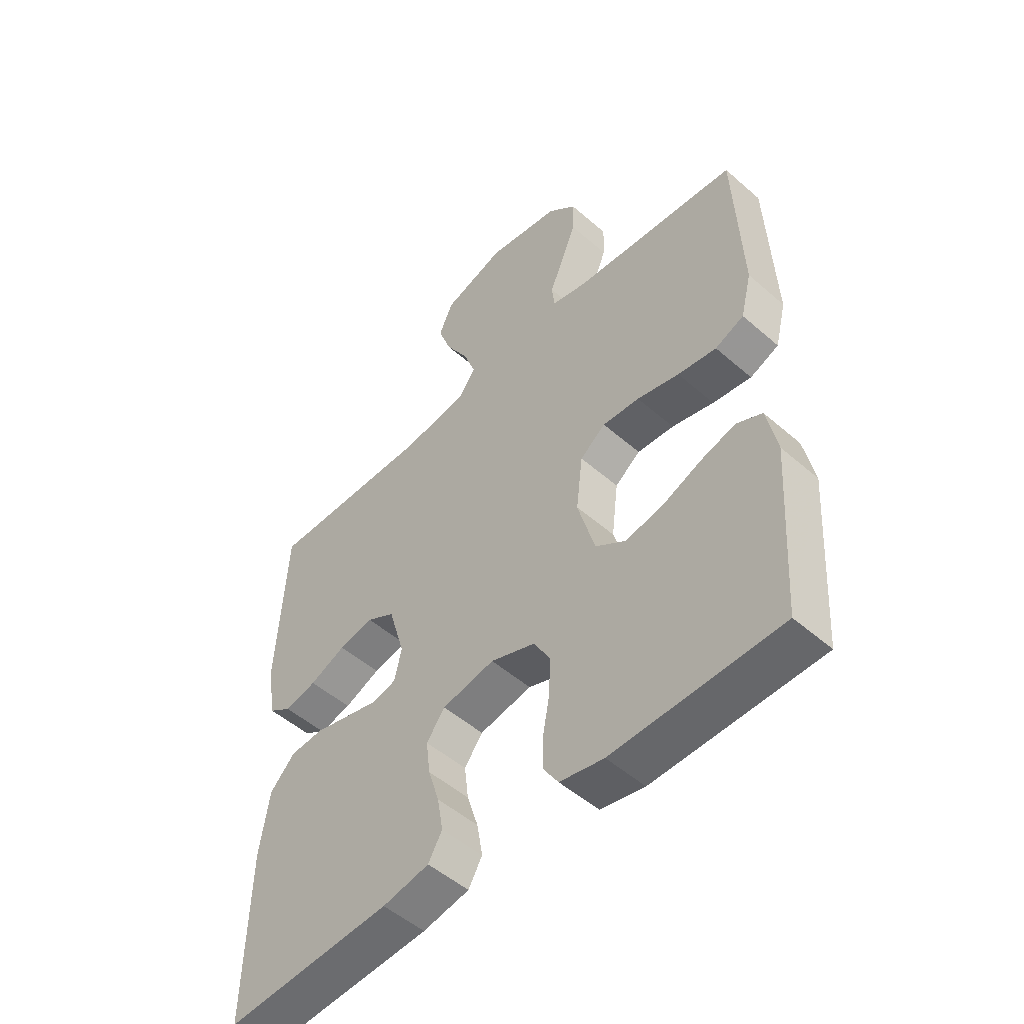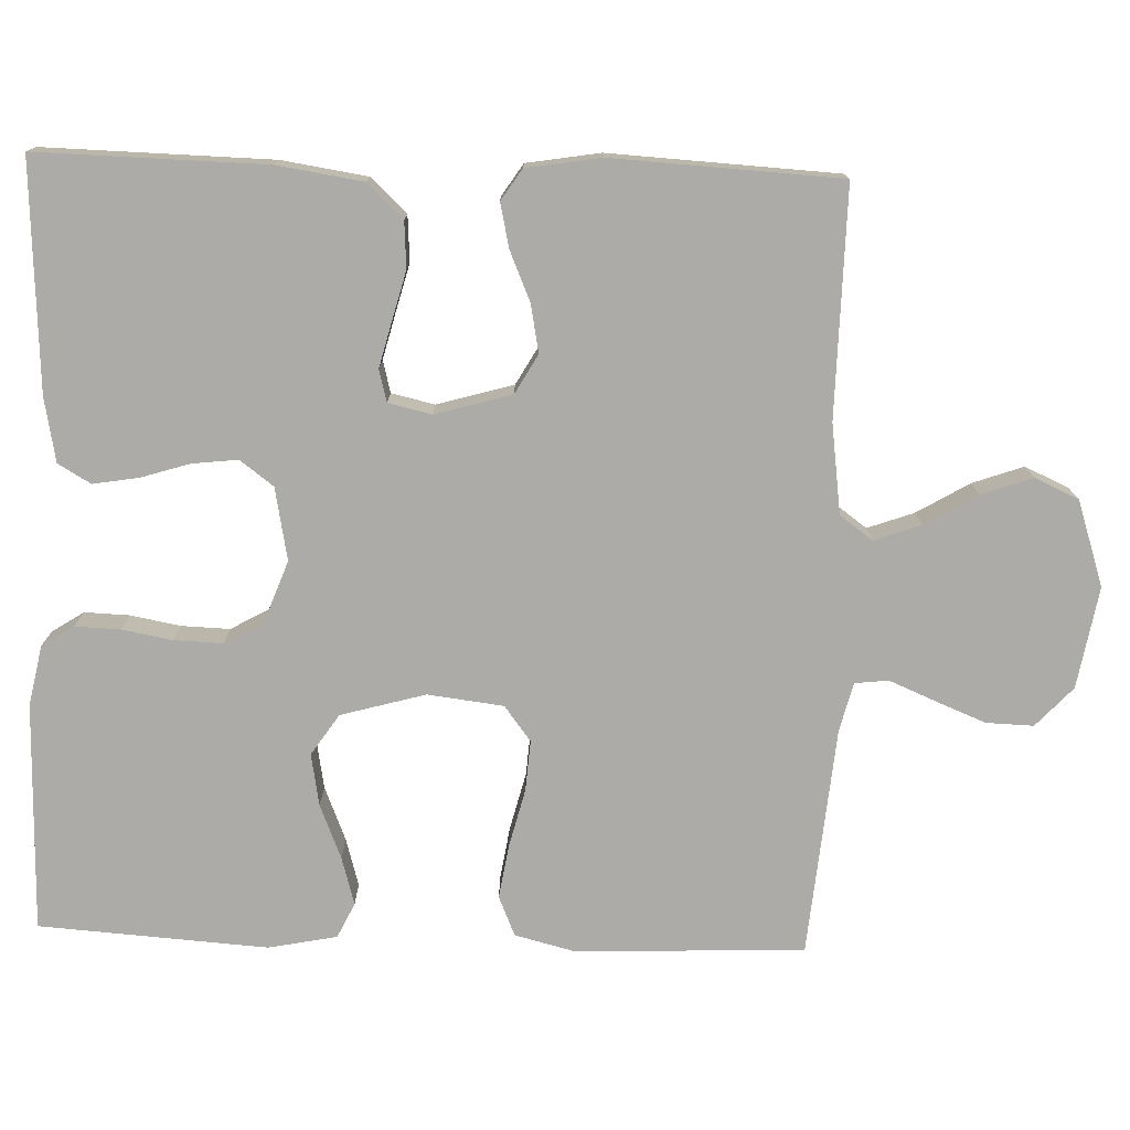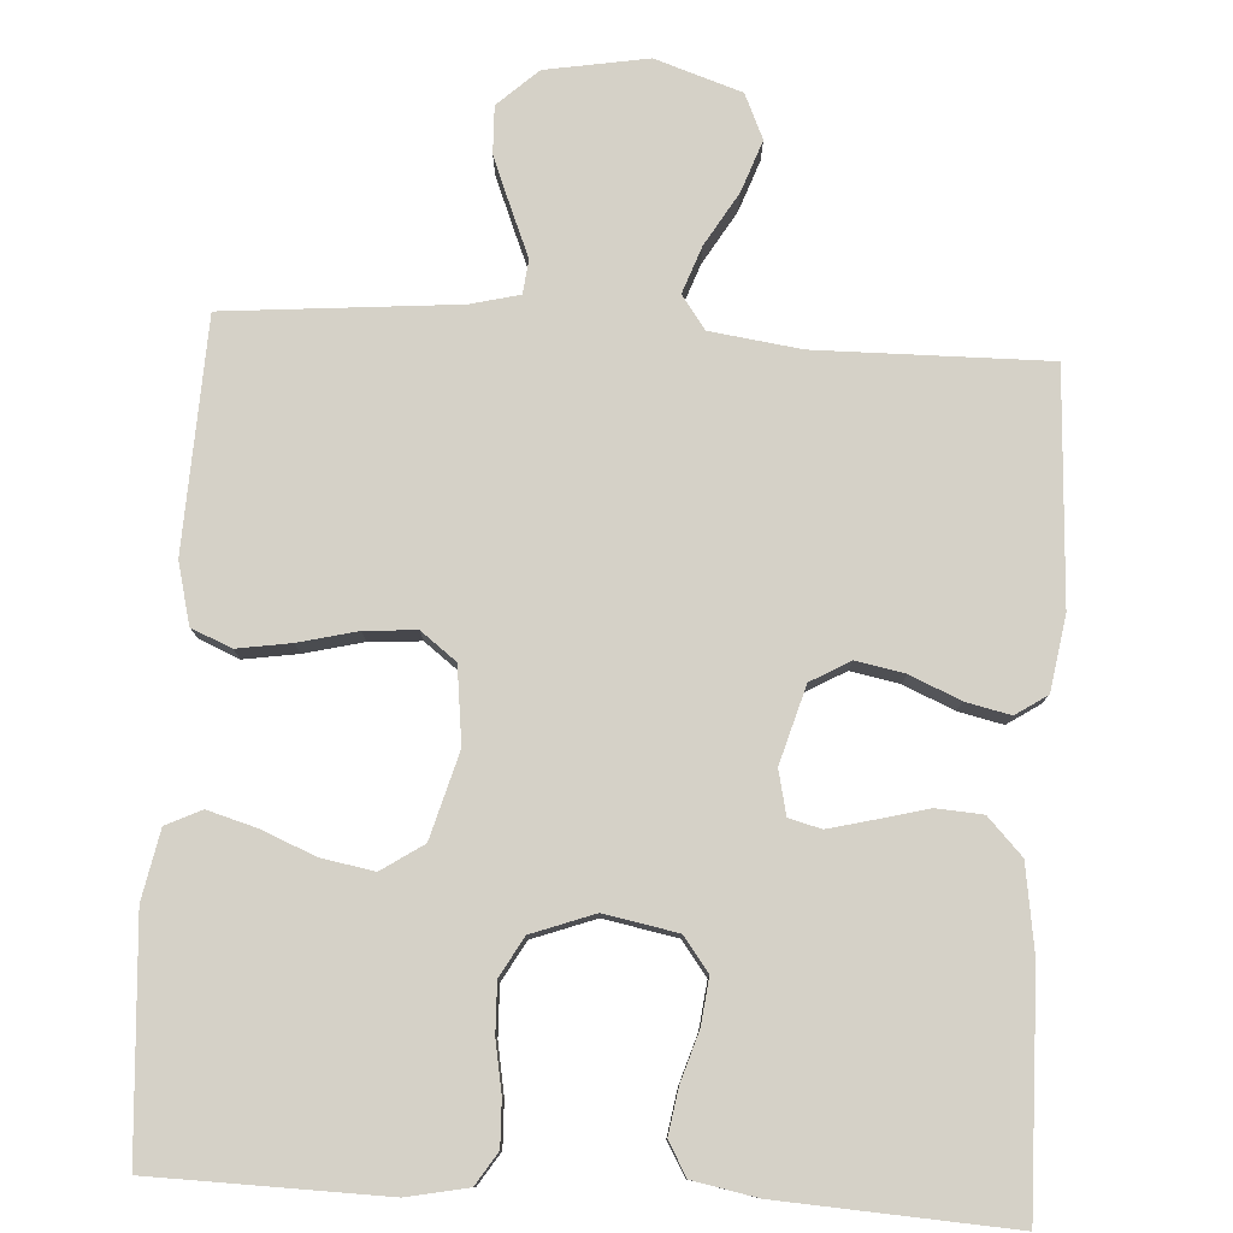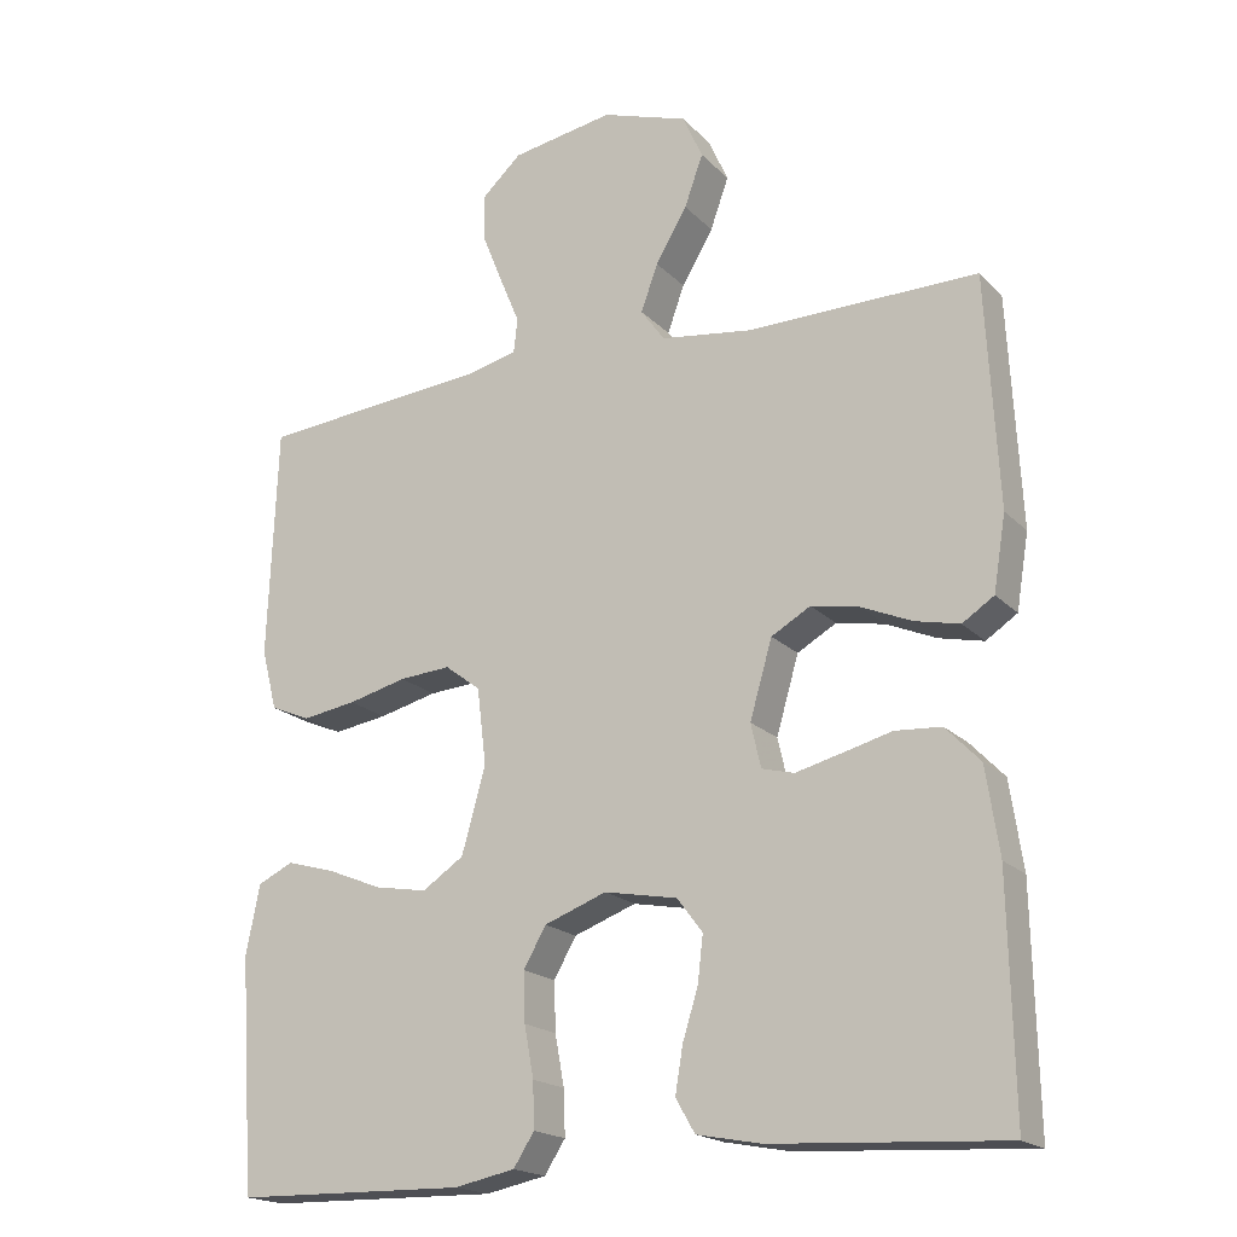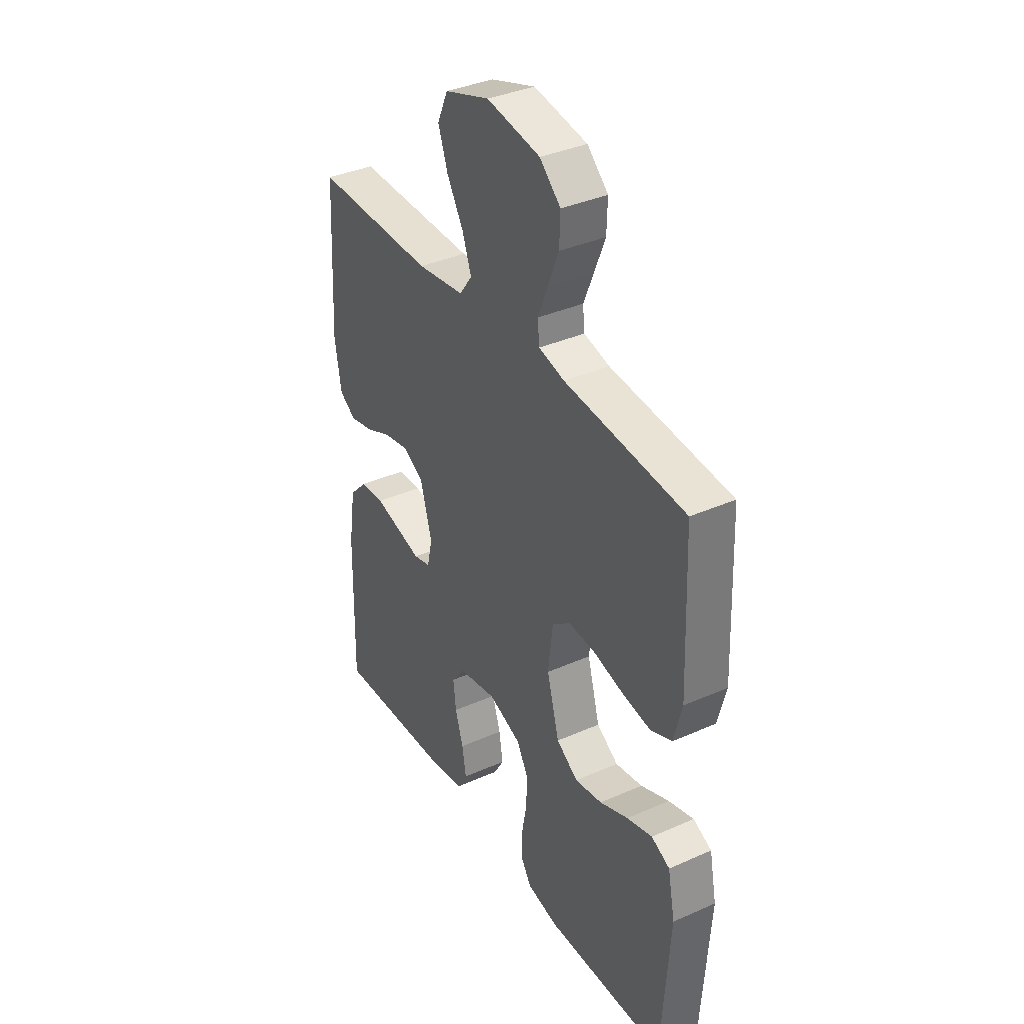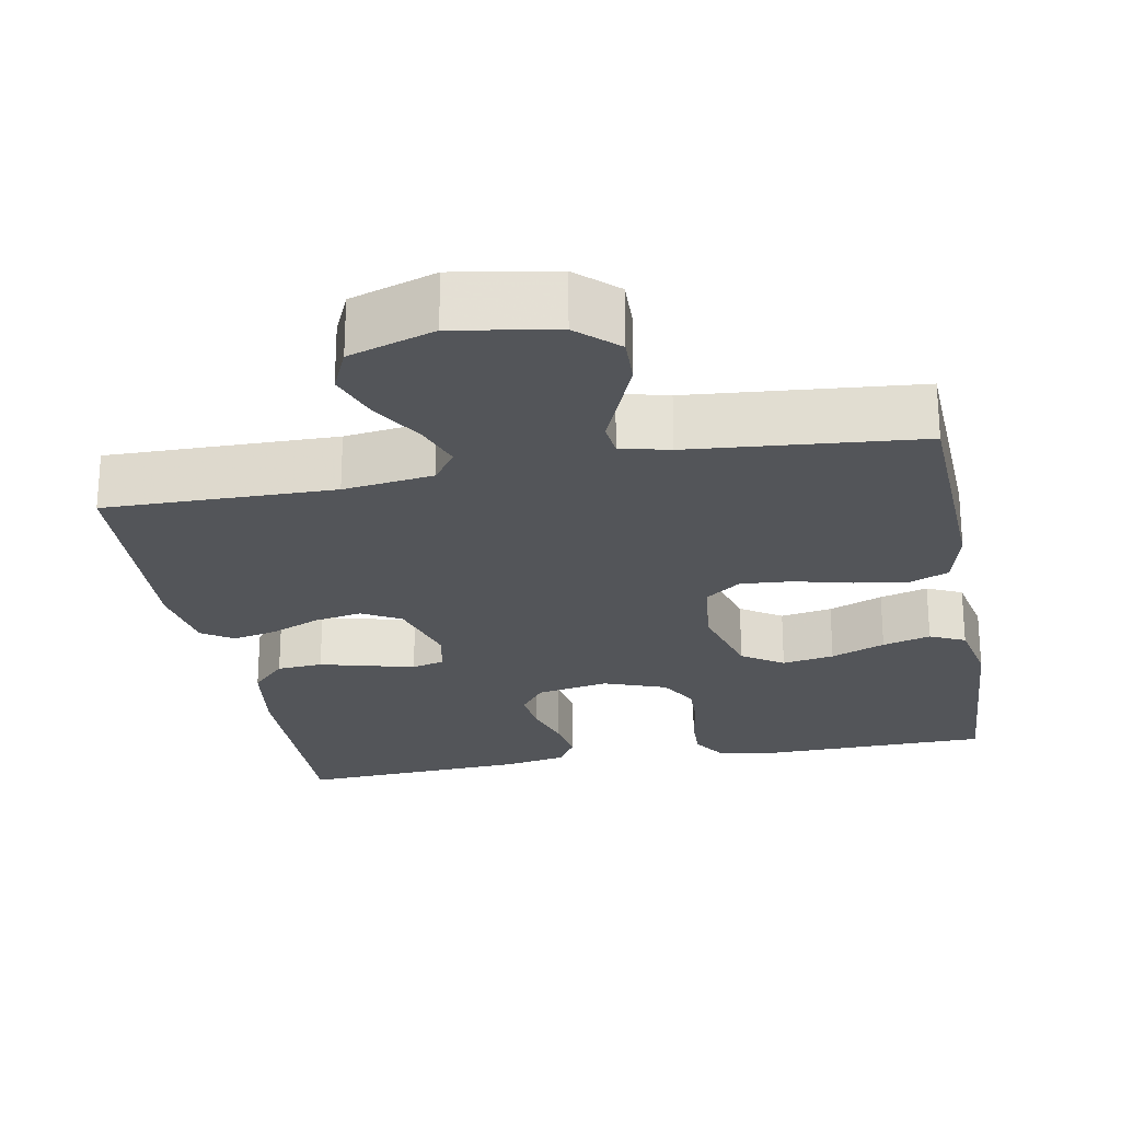
<metadata>
{"format":"obj","ext":"obj","renderer":"f3d","projection":"perspective","resolution":1024,"background":"white","views":[{"elev":-51.2,"azim":46.5,"up":"+Z"},{"elev":-76.3,"azim":-91.9,"up":"+Y"},{"elev":79.0,"azim":-176.5,"up":"+Y"},{"elev":-18.9,"azim":-150.5,"up":"+Z"},{"elev":36.8,"azim":60.2,"up":"+Z"},{"elev":-24.1,"azim":10.6,"up":"+Y"}]}
</metadata>
<code>
v 0.5 0.07 0.5
v 0.512 0.07 0.2
v 0.492 0.07 0.121
v 0.44 0.07 0.099
v 0.37 0.07 0.11
v 0.294 0.07 0.129
v 0.227 0.07 0.134
v 0.181 0.07 0.099
v 0.169 0.07 0
v 0.2 0.07 -0.111
v 0.254 0.07 -0.147
v 0.322 0.07 -0.135
v 0.393 0.07 -0.106
v 0.456 0.07 -0.088
v 0.502 0.07 -0.11
v 0.52 0.07 -0.2
v 0.5 0.07 -0.5
v 0.2 0.07 -0.506
v 0.121 0.07 -0.49
v 0.094 0.07 -0.448
v 0.096 0.07 -0.389
v 0.108 0.07 -0.323
v 0.11 0.07 -0.259
v 0.081 0.07 -0.208
v 0 0.07 -0.178
v -0.095 0.07 -0.196
v -0.128 0.07 -0.24
v -0.121 0.07 -0.3
v -0.101 0.07 -0.364
v -0.091 0.07 -0.424
v -0.116 0.07 -0.467
v -0.2 0.07 -0.483
v -0.5 0.07 -0.5
v -0.494 0.07 -0.2
v -0.477 0.07 -0.087
v -0.432 0.07 -0.04
v -0.372 0.07 -0.036
v -0.307 0.07 -0.053
v -0.248 0.07 -0.068
v -0.206 0.07 -0.057
v -0.193 0.07 0
v -0.222 0.07 0.1
v -0.273 0.07 0.129
v -0.336 0.07 0.117
v -0.401 0.07 0.089
v -0.459 0.07 0.076
v -0.5 0.07 0.103
v -0.516 0.07 0.2
v -0.5 0.07 0.5
v -0.2 0.07 0.496
v -0.082 0.07 0.512
v -0.051 0.07 0.555
v -0.073 0.07 0.616
v -0.114 0.07 0.685
v -0.138 0.07 0.752
v -0.112 0.07 0.81
v 0 0.07 0.847
v 0.133 0.07 0.824
v 0.185 0.07 0.776
v 0.183 0.07 0.714
v 0.156 0.07 0.647
v 0.131 0.07 0.587
v 0.136 0.07 0.543
v 0.2 0.07 0.527
v 0.5 0 0.5
v 0.512 0 0.2
v 0.492 0 0.121
v 0.44 0 0.099
v 0.37 0 0.11
v 0.294 0 0.129
v 0.227 0 0.134
v 0.181 0 0.099
v 0.169 0 0
v 0.2 0 -0.111
v 0.254 0 -0.147
v 0.322 0 -0.135
v 0.393 0 -0.106
v 0.456 0 -0.088
v 0.502 0 -0.11
v 0.52 0 -0.2
v 0.5 0 -0.5
v 0.2 0 -0.506
v 0.121 0 -0.49
v 0.094 0 -0.448
v 0.096 0 -0.389
v 0.108 0 -0.323
v 0.11 0 -0.259
v 0.081 0 -0.208
v 0 0 -0.178
v -0.095 0 -0.196
v -0.128 0 -0.24
v -0.121 0 -0.3
v -0.101 0 -0.364
v -0.091 0 -0.424
v -0.116 0 -0.467
v -0.2 0 -0.483
v -0.5 0 -0.5
v -0.494 0 -0.2
v -0.477 0 -0.087
v -0.432 0 -0.04
v -0.372 0 -0.036
v -0.307 0 -0.053
v -0.248 0 -0.068
v -0.206 0 -0.057
v -0.193 0 0
v -0.222 0 0.1
v -0.273 0 0.129
v -0.336 0 0.117
v -0.401 0 0.089
v -0.459 0 0.076
v -0.5 0 0.103
v -0.516 0 0.2
v -0.5 0 0.5
v -0.2 0 0.496
v -0.082 0 0.512
v -0.051 0 0.555
v -0.073 0 0.616
v -0.114 0 0.685
v -0.138 0 0.752
v -0.112 0 0.81
v 0 0 0.847
v 0.133 0 0.824
v 0.185 0 0.776
v 0.183 0 0.714
v 0.156 0 0.647
v 0.131 0 0.587
v 0.136 0 0.543
v 0.2 0 0.527
f 59 60 61 62
f 57 58 59 62
f 57 62 63
f 56 57 63
f 53 54 55 56
f 52 53 56 63
f 51 52 63 64
f 47 48 49 50
f 44 45 46 47
f 43 44 47 50
f 42 43 50 51
f 35 36 37 38
f 35 38 39
f 34 35 39
f 33 34 39 40
f 31 32 33 40
f 28 29 30 31
f 27 28 31 40
f 19 20 21 22
f 19 22 23
f 18 19 23
f 17 18 23
f 16 17 23 24
f 12 13 14 15
f 11 12 15 16
f 3 4 5 6
f 3 6 7
f 2 3 7
f 1 2 7
f 64 1 7 8
f 41 42 51 64
f 26 27 40 41
f 25 26 41 64
f 11 16 24 25
f 10 11 25
f 9 10 25
f 8 9 25 64
f 126 125 124 123
f 126 123 122 121
f 127 126 121
f 127 121 120
f 120 119 118 117
f 127 120 117 116
f 128 127 116 115
f 114 113 112 111
f 111 110 109 108
f 114 111 108 107
f 115 114 107 106
f 102 101 100 99
f 103 102 99
f 103 99 98
f 104 103 98 97
f 104 97 96 95
f 95 94 93 92
f 104 95 92 91
f 86 85 84 83
f 87 86 83
f 87 83 82
f 87 82 81
f 88 87 81 80
f 79 78 77 76
f 80 79 76 75
f 70 69 68 67
f 71 70 67
f 71 67 66
f 71 66 65
f 72 71 65 128
f 128 115 106 105
f 105 104 91 90
f 128 105 90 89
f 89 88 80 75
f 89 75 74
f 89 74 73
f 128 89 73 72
f 1 65 66 2
f 2 66 67 3
f 3 67 68 4
f 4 68 69 5
f 5 69 70 6
f 6 70 71 7
f 7 71 72 8
f 8 72 73 9
f 9 73 74 10
f 10 74 75 11
f 11 75 76 12
f 12 76 77 13
f 13 77 78 14
f 14 78 79 15
f 15 79 80 16
f 16 80 81 17
f 17 81 82 18
f 18 82 83 19
f 19 83 84 20
f 20 84 85 21
f 21 85 86 22
f 22 86 87 23
f 23 87 88 24
f 24 88 89 25
f 25 89 90 26
f 26 90 91 27
f 27 91 92 28
f 28 92 93 29
f 29 93 94 30
f 30 94 95 31
f 31 95 96 32
f 32 96 97 33
f 33 97 98 34
f 34 98 99 35
f 35 99 100 36
f 36 100 101 37
f 37 101 102 38
f 38 102 103 39
f 39 103 104 40
f 40 104 105 41
f 41 105 106 42
f 42 106 107 43
f 43 107 108 44
f 44 108 109 45
f 45 109 110 46
f 46 110 111 47
f 47 111 112 48
f 48 112 113 49
f 49 113 114 50
f 50 114 115 51
f 51 115 116 52
f 52 116 117 53
f 53 117 118 54
f 54 118 119 55
f 55 119 120 56
f 56 120 121 57
f 57 121 122 58
f 58 122 123 59
f 59 123 124 60
f 60 124 125 61
f 61 125 126 62
f 62 126 127 63
f 63 127 128 64
f 64 128 65 1

</code>
